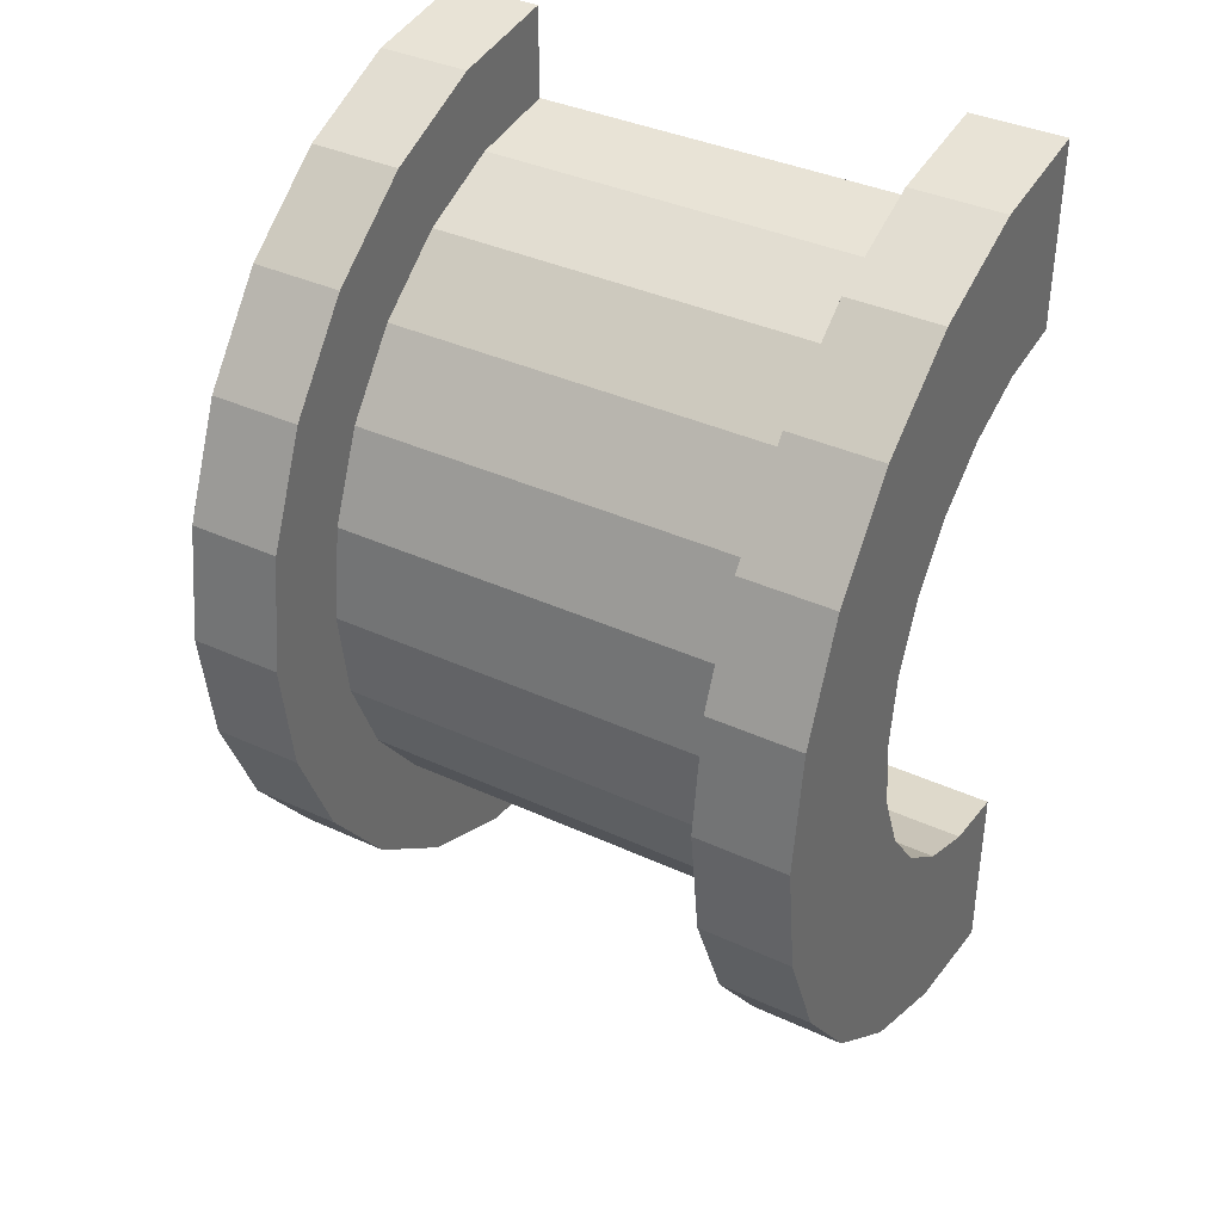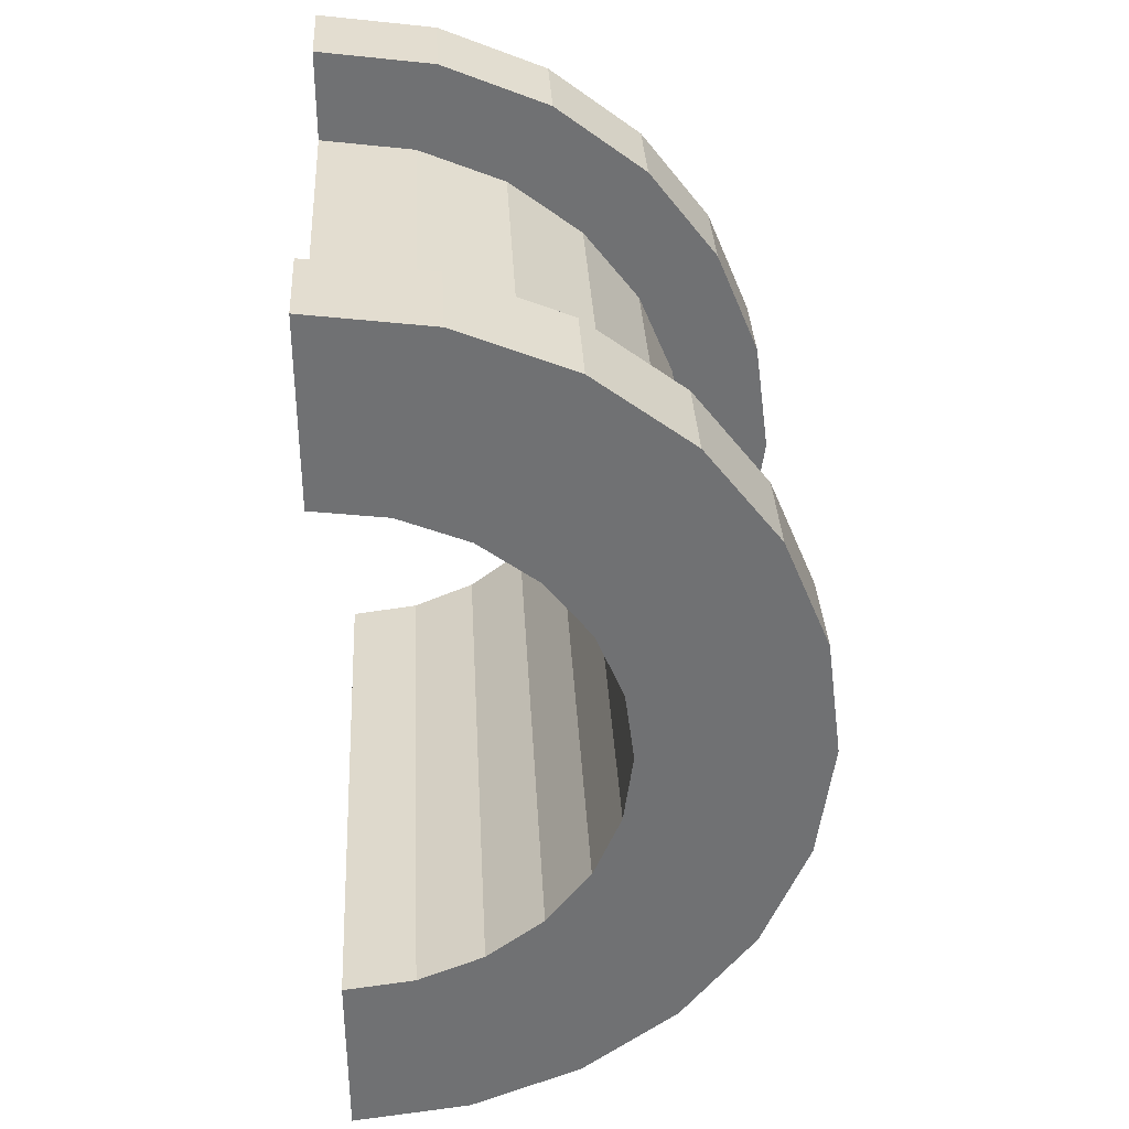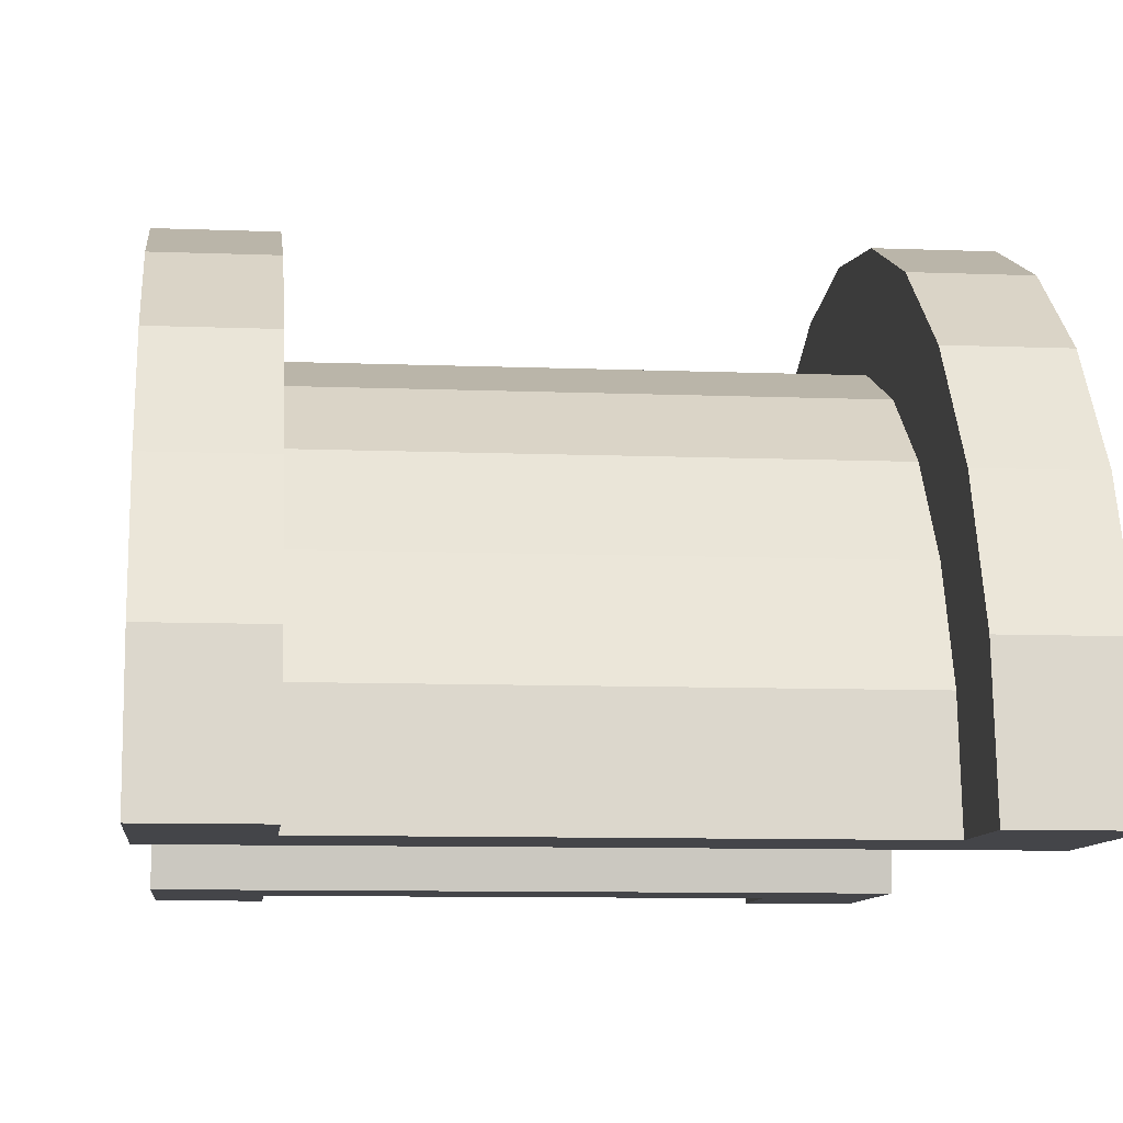
<metadata>
{"format":"obj","ext":"obj","renderer":"f3d","projection":"perspective","resolution":1024,"background":"white","views":[{"elev":37.6,"azim":30.5,"up":"+Y"},{"elev":35.1,"azim":-93.1,"up":"+Y"},{"elev":-9.0,"azim":173.9,"up":"+Z"}]}
</metadata>
<code>
v 1 1.035 3.864
v 5.62 0 4
v 5.62 1.035 3.864
v 5.62 0 4
v 1 1.035 3.864
v 1 0 4
v 5.62 4 0
v 1 4 0
v 5.62 4 0
v 1 4 0
v 5.62 4 0
v 1 4 0
v 1 -3.864 1.035
v 5.62 -4 0
v 5.62 -3.864 1.035
v 5.62 -4 0
v 1 -3.864 1.035
v 1 -4 0
v 5.62 3.464 2
v 1 2.828 2.828
v 5.62 2.828 2.828
v 1 2.828 2.828
v 5.62 3.464 2
v 1 3.464 2
v 1 2.828 2.828
v 5.62 2 3.464
v 5.62 2.828 2.828
v 5.62 2 3.464
v 1 2.828 2.828
v 1 2 3.464
v 5.62 3.864 1.035
v 1 3.464 2
v 5.62 3.464 2
v 1 3.464 2
v 5.62 3.864 1.035
v 1 3.864 1.035
v 1 -3.464 2
v 5.62 -2.828 2.828
v 1 -2.828 2.828
v 5.62 -2.828 2.828
v 1 -3.464 2
v 5.62 -3.464 2
v -0 2.898 0.7765
v -0 4.83 1.294
v 0 5 0
v -0 4.83 1.294
v -0 2.898 0.7765
v -0 4.33 2.5
v -0 2.898 0.7765
v 0 5 0
v 0 3 0
v -0 2.598 1.5
v -0 4.33 2.5
v -0 2.898 0.7765
v -0 4.33 2.5
v -0 2.598 1.5
v -0 3.535 3.535
v -0 2.121 2.121
v -0 3.535 3.535
v -0 2.598 1.5
v -0 3.535 3.535
v -0 2.121 2.121
v -0 2.5 4.33
v -0 1.5 2.598
v -0 2.5 4.33
v -0 2.121 2.121
v -0 1.5 2.598
v -0 1.294 4.83
v -0 2.5 4.33
v -0 0.7765 2.898
v -0 1.294 4.83
v -0 1.5 2.598
v -0 0 3
v -0 1.294 4.83
v -0 0.7765 2.898
v -0 0 3
v -0 0 5
v -0 1.294 4.83
v -0 -0.7765 2.898
v -0 0 5
v -0 0 3
v -0 -0.7765 2.898
v -0 -1.294 4.83
v -0 0 5
v -0 -1.5 2.598
v -0 -1.294 4.83
v -0 -0.7765 2.898
v -0 -2.5 4.33
v -0 -1.5 2.598
v -0 -2.121 2.121
v -0 -1.5 2.598
v -0 -2.5 4.33
v -0 -1.294 4.83
v -0 -3.535 3.535
v -0 -2.121 2.121
v -0 -2.598 1.5
v -0 -4.33 2.5
v -0 -2.598 1.5
v -0 -2.898 0.7765
v -0 -4.83 1.294
v -0 -2.898 0.7765
v 0 -3 0
v -0 -2.121 2.121
v -0 -3.535 3.535
v -0 -2.5 4.33
v -0 -2.598 1.5
v -0 -4.33 2.5
v -0 -3.535 3.535
v -0 -2.898 0.7765
v -0 -4.83 1.294
v -0 -4.33 2.5
v -0 -4.83 1.294
v 0 -3 0
v 0 -5 0
v 1 2 3.464
v 5.62 1.035 3.864
v 5.62 2 3.464
v 5.62 1.035 3.864
v 1 2 3.464
v 1 1.035 3.864
v 5.62 4 0
v 1 3.864 1.035
v 5.62 3.864 1.035
v 1 3.864 1.035
v 5.62 4 0
v 1 4 0
v 1 -4 0
v 5.62 -4 0
v 1 -4 0
v 5.62 -4 0
v 1 -4 0
v 5.62 -4 0
v 1 -3.864 1.035
v 5.62 -3.464 2
v 1 -3.464 2
v 5.62 -3.464 2
v 1 -3.864 1.035
v 5.62 -3.864 1.035
v 1 -2 3.464
v 5.62 -2.828 2.828
v 5.62 -2 3.464
v 5.62 -2.828 2.828
v 1 -2 3.464
v 1 -2.828 2.828
v 1 0 4
v 5.62 -1.035 3.864
v 5.62 0 4
v 5.62 -1.035 3.864
v 1 0 4
v 1 -1.035 3.864
v 1 -1.035 3.864
v 5.62 -2 3.464
v 5.62 -1.035 3.864
v 5.62 -2 3.464
v 1 -1.035 3.864
v 1 -2 3.464
v 6.62 0.7765 2.898
v -0 1.5 2.598
v 6.62 1.5 2.598
v -0 1.5 2.598
v 6.62 0.7765 2.898
v -0 0.7765 2.898
v 6.62 -2.898 0.7765
v -0 -2.598 1.5
v 6.62 -2.598 1.5
v -0 -2.598 1.5
v 6.62 -2.898 0.7765
v -0 -2.898 0.7765
v 6.62 3 0
v 6.62 3 0
v 0 3 0
v -0 2.898 0.7765
v 6.62 2.598 1.5
v -0 2.598 1.5
v 6.62 2.598 1.5
v -0 2.898 0.7765
v 6.62 2.898 0.7765
v -0 2.598 1.5
v 6.62 2.121 2.121
v -0 2.121 2.121
v 6.62 2.121 2.121
v -0 2.598 1.5
v 6.62 2.598 1.5
v 6.62 -2.598 1.5
v -0 -2.121 2.121
v 6.62 -2.121 2.121
v -0 -2.121 2.121
v 6.62 -2.598 1.5
v -0 -2.598 1.5
v 6.62 0 3
v -0 0.7765 2.898
v 6.62 0.7765 2.898
v -0 0.7765 2.898
v 6.62 0 3
v -0 0 3
v 6.62 1.5 2.598
v -0 2.121 2.121
v 6.62 2.121 2.121
v -0 2.121 2.121
v 6.62 1.5 2.598
v -0 1.5 2.598
v -0 2.898 0.7765
v 6.62 3 0
v 6.62 2.898 0.7765
v 6.62 3 0
v -0 2.898 0.7765
v 0 3 0
v 6.62 -3 0
v 6.62 -3 0
v 0 -3 0
v 6.62 -3 0
v -0 -2.898 0.7765
v 6.62 -2.898 0.7765
v -0 -2.898 0.7765
v 6.62 -3 0
v 0 -3 0
v -0 -2.121 2.121
v 6.62 -1.5 2.598
v 6.62 -2.121 2.121
v 6.62 -1.5 2.598
v -0 -2.121 2.121
v -0 -1.5 2.598
v -0 -0.7765 2.898
v 6.62 0 3
v 6.62 -0.7765 2.898
v 6.62 0 3
v -0 -0.7765 2.898
v -0 0 3
v -0 -1.5 2.598
v 6.62 -0.7765 2.898
v 6.62 -1.5 2.598
v 6.62 -0.7765 2.898
v -0 -1.5 2.598
v -0 -0.7765 2.898
v -0 1.294 4.83
v 1 0 5
v 1 1.294 4.83
v 1 0 5
v -0 1.294 4.83
v -0 0 5
v 1 5 0
v 0 5 0
v 1 5 0
v -0 -4.83 1.294
v 1 -5 0
v 1 -4.83 1.294
v 1 -5 0
v -0 -4.83 1.294
v 0 -5 0
v 1 4.33 2.5
v -0 3.535 3.535
v 1 3.535 3.535
v -0 3.535 3.535
v 1 4.33 2.5
v -0 4.33 2.5
v 1 4.83 1.294
v 1 3.864 1.035
v 1 4 0
v 1 3.464 2
v 1 4.33 2.5
v 1 3.535 3.535
v 1 4.33 2.5
v 1 3.464 2
v 1 3.864 1.035
v 1 3.535 3.535
v 1 2.828 2.828
v 1 3.464 2
v 1 2.5 4.33
v 1 2.828 2.828
v 1 3.535 3.535
v 1 2.5 4.33
v 1 2 3.464
v 1 2.828 2.828
v 1 1.294 4.83
v 1 2 3.464
v 1 2.5 4.33
v 1 1.294 4.83
v 1 1.035 3.864
v 1 2 3.464
v 1 0 5
v 1 1.035 3.864
v 1 1.294 4.83
v 1 0 5
v 1 0 4
v 1 1.035 3.864
v 1 0 5
v 1 -1.035 3.864
v 1 0 4
v 1 -1.294 4.83
v 1 -1.035 3.864
v 1 0 5
v 1 -1.294 4.83
v 1 -2 3.464
v 1 -1.035 3.864
v 1 -2.5 4.33
v 1 -2 3.464
v 1 -1.294 4.83
v 1 -2.5 4.33
v 1 -2.828 2.828
v 1 -2 3.464
v 1 -3.535 3.535
v 1 -2.828 2.828
v 1 -2.5 4.33
v 1 -2.828 2.828
v 1 -3.535 3.535
v 1 -3.464 2
v 1 -4.33 2.5
v 1 -3.464 2
v 1 -3.535 3.535
v 1 -3.464 2
v 1 -4.33 2.5
v 1 -3.864 1.035
v 1 -4.83 1.294
v 1 -3.864 1.035
v 1 -4.33 2.5
v 1 -3.864 1.035
v 1 -4.83 1.294
v 1 -4 0
v 1 -5 0
v 1 -4 0
v 1 -4.83 1.294
v 1 -4 0
v 1 -5 0
v 1 -4 0
v 1 -4 0
v 1 -5 0
v 1 -5 0
v 1 4 0
v 1 5 0
v 1 4.83 1.294
v 1 3.864 1.035
v 1 4.83 1.294
v 1 4.33 2.5
v 1 5 0
v 1 4 0
v 1 5 0
v 1 5 0
v 1 4 0
v 1 4 0
v 1 5 0
v -0 4.83 1.294
v 1 4.83 1.294
v -0 4.83 1.294
v 1 5 0
v 0 5 0
v -0 -4.33 2.5
v 1 -3.535 3.535
v -0 -3.535 3.535
v 1 -3.535 3.535
v -0 -4.33 2.5
v 1 -4.33 2.5
v 1 0 5
v -0 -1.294 4.83
v 1 -1.294 4.83
v -0 -1.294 4.83
v 1 0 5
v -0 0 5
v -0 3.535 3.535
v 1 2.5 4.33
v 1 3.535 3.535
v 1 2.5 4.33
v -0 3.535 3.535
v -0 2.5 4.33
v -0 2.5 4.33
v 1 1.294 4.83
v 1 2.5 4.33
v 1 1.294 4.83
v -0 2.5 4.33
v -0 1.294 4.83
v 1 4.83 1.294
v -0 4.33 2.5
v 1 4.33 2.5
v -0 4.33 2.5
v 1 4.83 1.294
v -0 4.83 1.294
v 1 -5 0
v 0 -5 0
v 1 -5 0
v -0 -4.83 1.294
v 1 -4.33 2.5
v -0 -4.33 2.5
v 1 -4.33 2.5
v -0 -4.83 1.294
v 1 -4.83 1.294
v 1 -1.294 4.83
v -0 -2.5 4.33
v 1 -2.5 4.33
v -0 -2.5 4.33
v 1 -1.294 4.83
v -0 -1.294 4.83
v 1 -2.5 4.33
v -0 -3.535 3.535
v 1 -3.535 3.535
v -0 -3.535 3.535
v 1 -2.5 4.33
v -0 -2.5 4.33
v 5.62 1.294 4.83
v 6.62 0 5
v 6.62 1.294 4.83
v 6.62 0 5
v 5.62 1.294 4.83
v 5.62 0 5
v 6.62 5 0
v 5.62 5 0
v 6.62 5 0
v 5.62 5 0
v 6.62 5 0
v 5.62 5 0
v 5.62 -4.83 1.294
v 6.62 -5 0
v 6.62 -4.83 1.294
v 6.62 -5 0
v 5.62 -4.83 1.294
v 5.62 -5 0
v 5.62 -5 0
v 5.62 -4 0
v 5.62 -4 0
v 5.62 -4 0
v 5.62 -4.83 1.294
v 5.62 -4.33 2.5
v 5.62 -5 0
v 5.62 -4 0
v 5.62 -5 0
v 5.62 -4 0
v 5.62 -5 0
v 5.62 -4.83 1.294
v 5.62 4 0
v 5.62 5 0
v 5.62 5 0
v 5.62 5 0
v 5.62 3.864 1.035
v 5.62 4.83 1.294
v 5.62 4 0
v 5.62 5 0
v 5.62 4 0
v 5.62 5 0
v 5.62 4 0
v 5.62 3.864 1.035
v 5.62 4.83 1.294
v 5.62 3.864 1.035
v 5.62 4.33 2.5
v 5.62 3.464 2
v 5.62 4.33 2.5
v 5.62 3.864 1.035
v 5.62 4.33 2.5
v 5.62 3.464 2
v 5.62 3.535 3.535
v 5.62 2.828 2.828
v 5.62 3.535 3.535
v 5.62 3.464 2
v 5.62 2.828 2.828
v 5.62 2.5 4.33
v 5.62 3.535 3.535
v 5.62 2 3.464
v 5.62 2.5 4.33
v 5.62 2.828 2.828
v 5.62 2 3.464
v 5.62 1.294 4.83
v 5.62 2.5 4.33
v 5.62 1.035 3.864
v 5.62 1.294 4.83
v 5.62 2 3.464
v 5.62 0 4
v 5.62 1.294 4.83
v 5.62 1.035 3.864
v 5.62 0 4
v 5.62 0 5
v 5.62 1.294 4.83
v 5.62 -1.035 3.864
v 5.62 0 5
v 5.62 0 4
v 5.62 -1.035 3.864
v 5.62 -1.294 4.83
v 5.62 0 5
v 5.62 -2 3.464
v 5.62 -1.294 4.83
v 5.62 -1.035 3.864
v 5.62 -2 3.464
v 5.62 -2.5 4.33
v 5.62 -1.294 4.83
v 5.62 -2.828 2.828
v 5.62 -2.5 4.33
v 5.62 -2 3.464
v 5.62 -3.535 3.535
v 5.62 -2.828 2.828
v 5.62 -3.464 2
v 5.62 -2.828 2.828
v 5.62 -3.535 3.535
v 5.62 -2.5 4.33
v 5.62 -4.33 2.5
v 5.62 -3.464 2
v 5.62 -3.864 1.035
v 5.62 -4.33 2.5
v 5.62 -3.864 1.035
v 5.62 -4 0
v 5.62 -3.464 2
v 5.62 -4.33 2.5
v 5.62 -3.535 3.535
v 6.62 4.33 2.5
v 5.62 3.535 3.535
v 6.62 3.535 3.535
v 5.62 3.535 3.535
v 6.62 4.33 2.5
v 5.62 4.33 2.5
v 6.62 4.83 1.294
v 6.62 2.898 0.7765
v 6.62 3 0
v 6.62 4.33 2.5
v 6.62 2.598 1.5
v 6.62 2.898 0.7765
v 6.62 2.121 2.121
v 6.62 3.535 3.535
v 6.62 2.5 4.33
v 6.62 3.535 3.535
v 6.62 2.121 2.121
v 6.62 2.598 1.5
v 6.62 2.5 4.33
v 6.62 1.5 2.598
v 6.62 2.121 2.121
v 6.62 1.294 4.83
v 6.62 1.5 2.598
v 6.62 2.5 4.33
v 6.62 1.294 4.83
v 6.62 0.7765 2.898
v 6.62 1.5 2.598
v 6.62 0 5
v 6.62 0.7765 2.898
v 6.62 1.294 4.83
v 6.62 0 5
v 6.62 0 3
v 6.62 0.7765 2.898
v 6.62 0 5
v 6.62 -0.7765 2.898
v 6.62 0 3
v 6.62 -1.294 4.83
v 6.62 -0.7765 2.898
v 6.62 0 5
v 6.62 -1.294 4.83
v 6.62 -1.5 2.598
v 6.62 -0.7765 2.898
v 6.62 -2.5 4.33
v 6.62 -1.5 2.598
v 6.62 -1.294 4.83
v 6.62 -1.5 2.598
v 6.62 -2.5 4.33
v 6.62 -2.121 2.121
v 6.62 -3.535 3.535
v 6.62 -2.121 2.121
v 6.62 -2.5 4.33
v 6.62 -2.121 2.121
v 6.62 -3.535 3.535
v 6.62 -2.598 1.5
v 6.62 -4.33 2.5
v 6.62 -2.598 1.5
v 6.62 -3.535 3.535
v 6.62 -2.598 1.5
v 6.62 -4.33 2.5
v 6.62 -2.898 0.7765
v 6.62 -4.83 1.294
v 6.62 -2.898 0.7765
v 6.62 -4.33 2.5
v 6.62 -2.898 0.7765
v 6.62 -4.83 1.294
v 6.62 -3 0
v 6.62 -5 0
v 6.62 -3 0
v 6.62 -4.83 1.294
v 6.62 -3 0
v 6.62 -5 0
v 6.62 -3 0
v 6.62 -3 0
v 6.62 -5 0
v 6.62 -5 0
v 6.62 3 0
v 6.62 5 0
v 6.62 4.83 1.294
v 6.62 2.898 0.7765
v 6.62 4.83 1.294
v 6.62 4.33 2.5
v 6.62 2.598 1.5
v 6.62 4.33 2.5
v 6.62 3.535 3.535
v 6.62 5 0
v 6.62 3 0
v 6.62 5 0
v 6.62 5 0
v 6.62 3 0
v 6.62 3 0
v 6.62 5 0
v 5.62 4.83 1.294
v 6.62 4.83 1.294
v 5.62 4.83 1.294
v 6.62 5 0
v 5.62 5 0
v 5.62 -4.33 2.5
v 6.62 -3.535 3.535
v 5.62 -3.535 3.535
v 6.62 -3.535 3.535
v 5.62 -4.33 2.5
v 6.62 -4.33 2.5
v 5.62 0 5
v 6.62 -1.294 4.83
v 6.62 0 5
v 6.62 -1.294 4.83
v 5.62 0 5
v 5.62 -1.294 4.83
v 5.62 3.535 3.535
v 6.62 2.5 4.33
v 6.62 3.535 3.535
v 6.62 2.5 4.33
v 5.62 3.535 3.535
v 5.62 2.5 4.33
v 5.62 2.5 4.33
v 6.62 1.294 4.83
v 6.62 2.5 4.33
v 6.62 1.294 4.83
v 5.62 2.5 4.33
v 5.62 1.294 4.83
v 6.62 4.83 1.294
v 5.62 4.33 2.5
v 6.62 4.33 2.5
v 5.62 4.33 2.5
v 6.62 4.83 1.294
v 5.62 4.83 1.294
v 5.62 -5 0
v 6.62 -5 0
v 5.62 -5 0
v 6.62 -5 0
v 5.62 -5 0
v 6.62 -5 0
v 5.62 -4.83 1.294
v 6.62 -4.33 2.5
v 5.62 -4.33 2.5
v 6.62 -4.33 2.5
v 5.62 -4.83 1.294
v 6.62 -4.83 1.294
v 5.62 -1.294 4.83
v 6.62 -2.5 4.33
v 6.62 -1.294 4.83
v 6.62 -2.5 4.33
v 5.62 -1.294 4.83
v 5.62 -2.5 4.33
v 5.62 -2.5 4.33
v 6.62 -3.535 3.535
v 6.62 -2.5 4.33
v 6.62 -3.535 3.535
v 5.62 -2.5 4.33
v 5.62 -3.535 3.535
v 6.62 3 0
v 5.62 4 0
v 6.62 5 0
v 6.62 3 0
v 1 4 0
v 5.62 4 0
v 0 3 0
v 1 4 0
v 6.62 3 0
v 0 5 0
v 1 4 0
v 0 3 0
v 1 4 0
v 0 5 0
v 1 5 0
v 6.62 5 0
v 5.62 4 0
v 5.62 5 0
v 1 -5 0
v 0 -5 0
v 1 -4 0
v 5.62 -4 0
v 6.62 -5 0
v 5.62 -5 0
v 6.62 -5 0
v 5.62 -4 0
v 6.62 -3 0
v 1 -4 0
v 6.62 -3 0
v 5.62 -4 0
v 1 -4 0
v 0 -3 0
v 6.62 -3 0
v 0 -3 0
v 1 -4 0
v 0 -5 0
f 1 2 3
f 4 5 6
f 7 8 9
f 10 11 12
f 13 14 15
f 16 17 18
f 19 20 21
f 22 23 24
f 25 26 27
f 28 29 30
f 31 32 33
f 34 35 36
f 37 38 39
f 40 41 42
f 43 44 45
f 46 47 48
f 49 50 51
f 52 53 54
f 55 56 57
f 58 59 60
f 61 62 63
f 64 65 66
f 67 68 69
f 70 71 72
f 73 74 75
f 76 77 78
f 79 80 81
f 82 83 84
f 85 86 87
f 88 89 90
f 91 92 93
f 94 95 96
f 97 98 99
f 100 101 102
f 103 104 105
f 106 107 108
f 109 110 111
f 112 113 114
f 115 116 117
f 118 119 120
f 121 122 123
f 124 125 126
f 127 128 129
f 130 131 132
f 133 134 135
f 136 137 138
f 139 140 141
f 142 143 144
f 145 146 147
f 148 149 150
f 151 152 153
f 154 155 156
f 157 158 159
f 160 161 162
f 163 164 165
f 166 167 168
f 169 170 171
f 172 173 174
f 175 176 177
f 178 179 180
f 181 182 183
f 184 185 186
f 187 188 189
f 190 191 192
f 193 194 195
f 196 197 198
f 199 200 201
f 202 203 204
f 205 206 207
f 208 209 210
f 211 212 213
f 214 215 216
f 217 218 219
f 220 221 222
f 223 224 225
f 226 227 228
f 229 230 231
f 232 233 234
f 235 236 237
f 238 239 240
f 241 242 243
f 244 245 246
f 247 248 249
f 250 251 252
f 253 254 255
f 256 257 258
f 259 260 261
f 262 263 264
f 265 266 267
f 268 269 270
f 271 272 273
f 274 275 276
f 277 278 279
f 280 281 282
f 283 284 285
f 286 287 288
f 289 290 291
f 292 293 294
f 295 296 297
f 298 299 300
f 301 302 303
f 304 305 306
f 307 308 309
f 310 311 312
f 313 314 315
f 316 317 318
f 319 320 321
f 322 323 324
f 325 326 327
f 328 329 330
f 331 332 333
f 334 335 336
f 337 338 339
f 340 341 342
f 343 344 345
f 346 347 348
f 349 350 351
f 352 353 354
f 355 356 357
f 358 359 360
f 361 362 363
f 364 365 366
f 367 368 369
f 370 371 372
f 373 374 375
f 376 377 378
f 379 380 381
f 382 383 384
f 385 386 387
f 388 389 390
f 391 392 393
f 394 395 396
f 397 398 399
f 400 401 402
f 403 404 405
f 406 407 408
f 409 410 411
f 412 413 414
f 415 416 417
f 418 419 420
f 421 422 423
f 424 425 426
f 427 428 429
f 430 431 432
f 433 434 435
f 436 437 438
f 439 440 441
f 442 443 444
f 445 446 447
f 448 449 450
f 451 452 453
f 454 455 456
f 457 458 459
f 460 461 462
f 463 464 465
f 466 467 468
f 469 470 471
f 472 473 474
f 475 476 477
f 478 479 480
f 481 482 483
f 484 485 486
f 487 488 489
f 490 491 492
f 493 494 495
f 496 497 498
f 499 500 501
f 502 503 504
f 505 506 507
f 508 509 510
f 511 512 513
f 514 515 516
f 517 518 519
f 520 521 522
f 523 524 525
f 526 527 528
f 529 530 531
f 532 533 534
f 535 536 537
f 538 539 540
f 541 542 543
f 544 545 546
f 547 548 549
f 550 551 552
f 553 554 555
f 556 557 558
f 559 560 561
f 562 563 564
f 565 566 567
f 568 569 570
f 571 572 573
f 574 575 576
f 577 578 579
f 580 581 582
f 583 584 585
f 586 587 588
f 589 590 591
f 592 593 594
f 595 596 597
f 598 599 600
f 601 602 603
f 604 605 606
f 607 608 609
f 610 611 612
f 613 614 615
f 616 617 618
f 619 620 621
f 622 623 624
f 625 626 627
f 628 629 630
f 631 632 633
f 634 635 636
f 637 638 639
f 640 641 642
f 643 644 645
f 646 647 648
f 649 650 651
f 652 653 654
f 655 656 657
f 658 659 660
f 661 662 663
f 664 665 666
f 667 668 669
f 670 671 672
f 673 674 675
f 676 677 678
f 679 680 681
f 682 683 684

</code>
